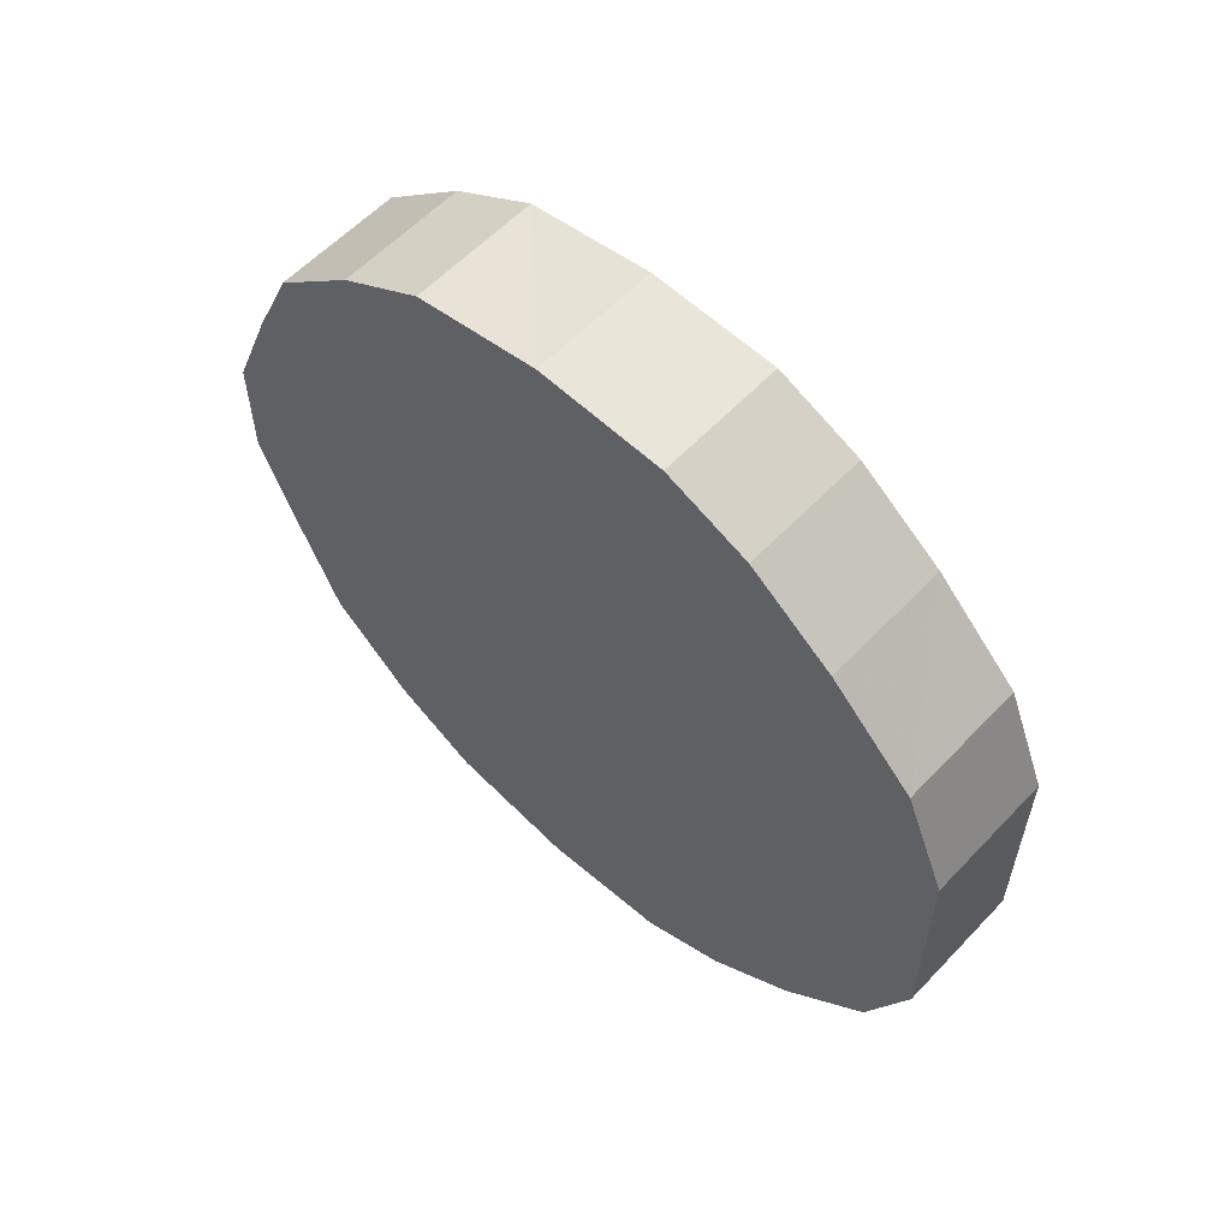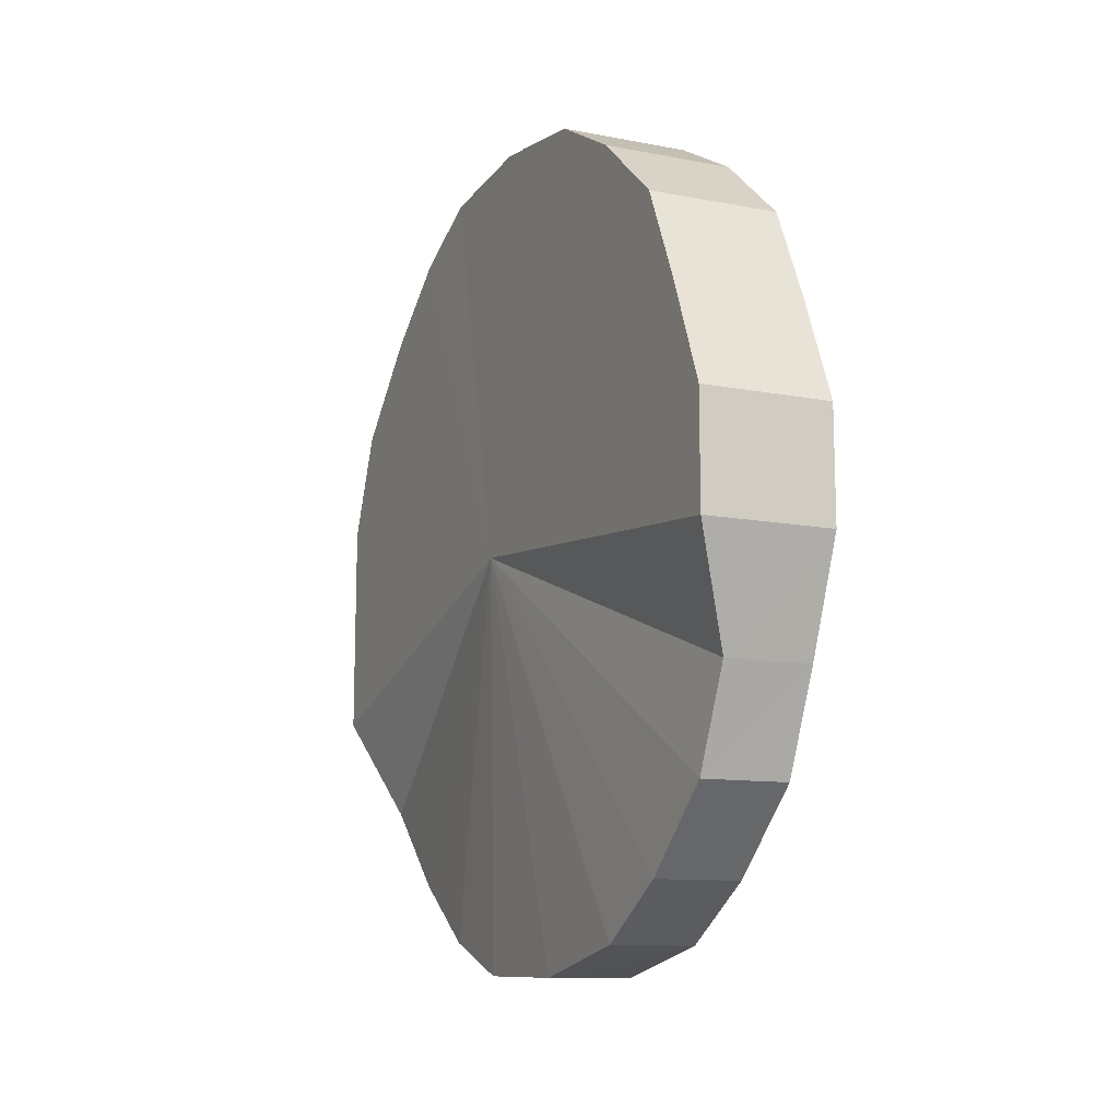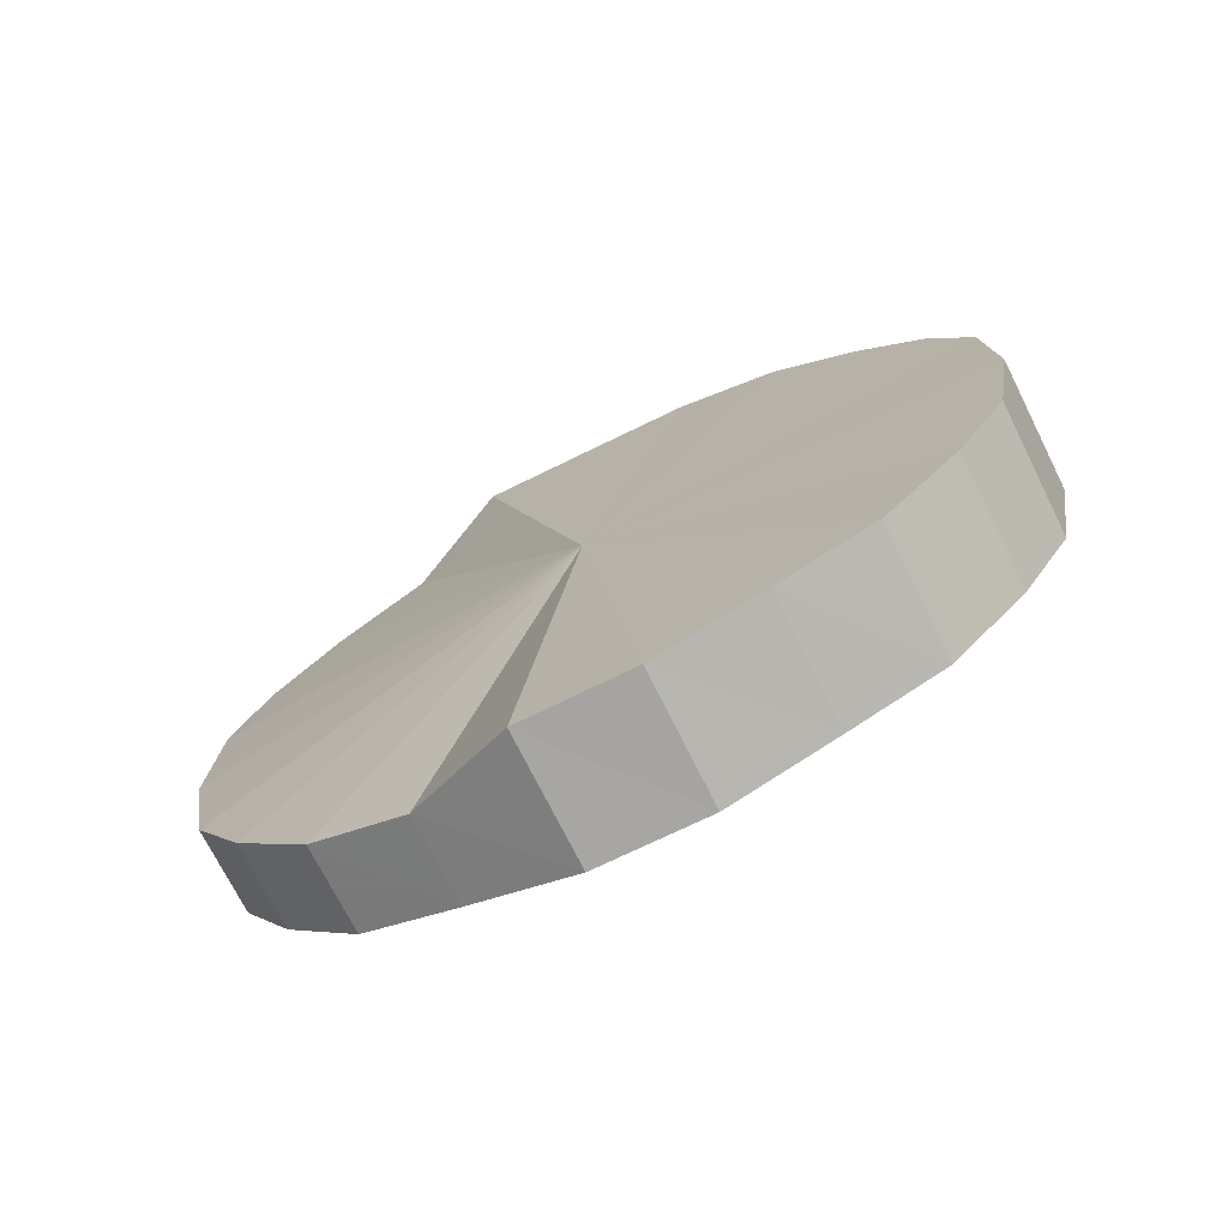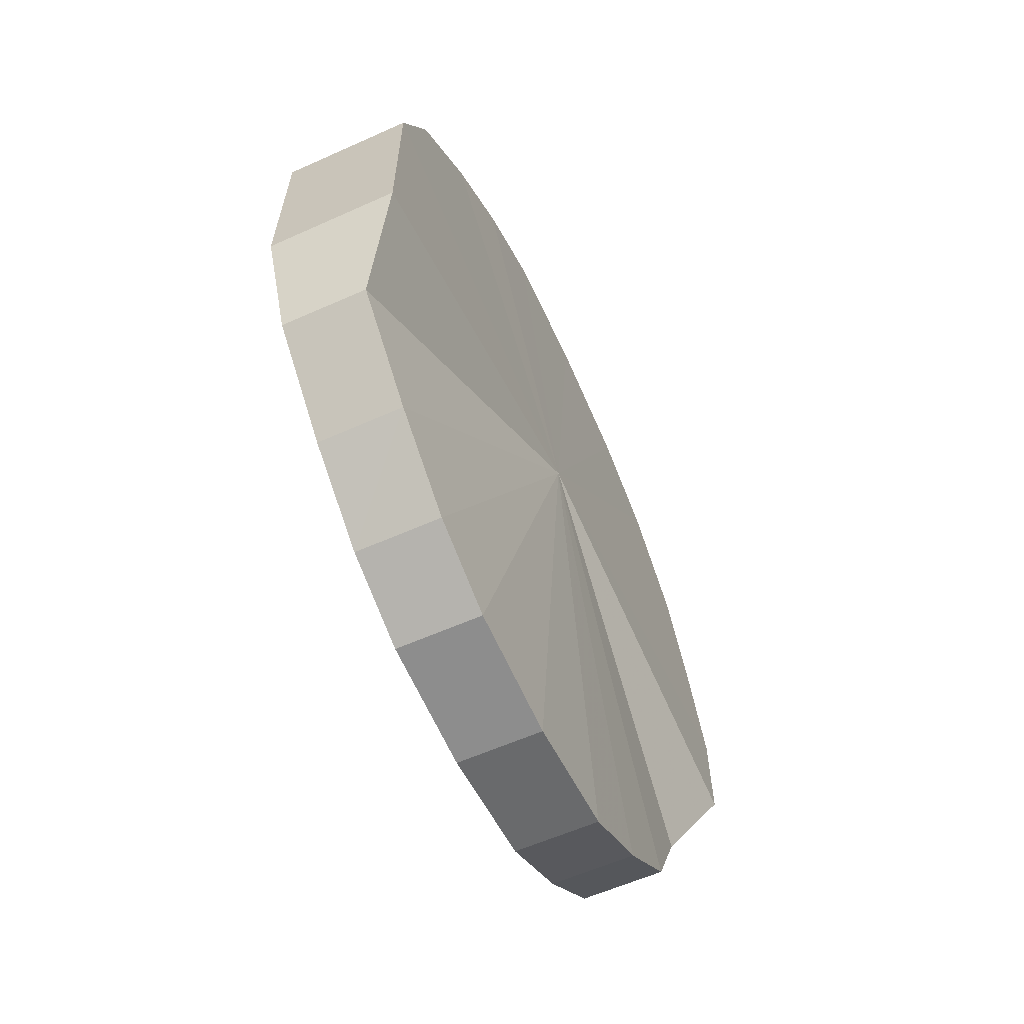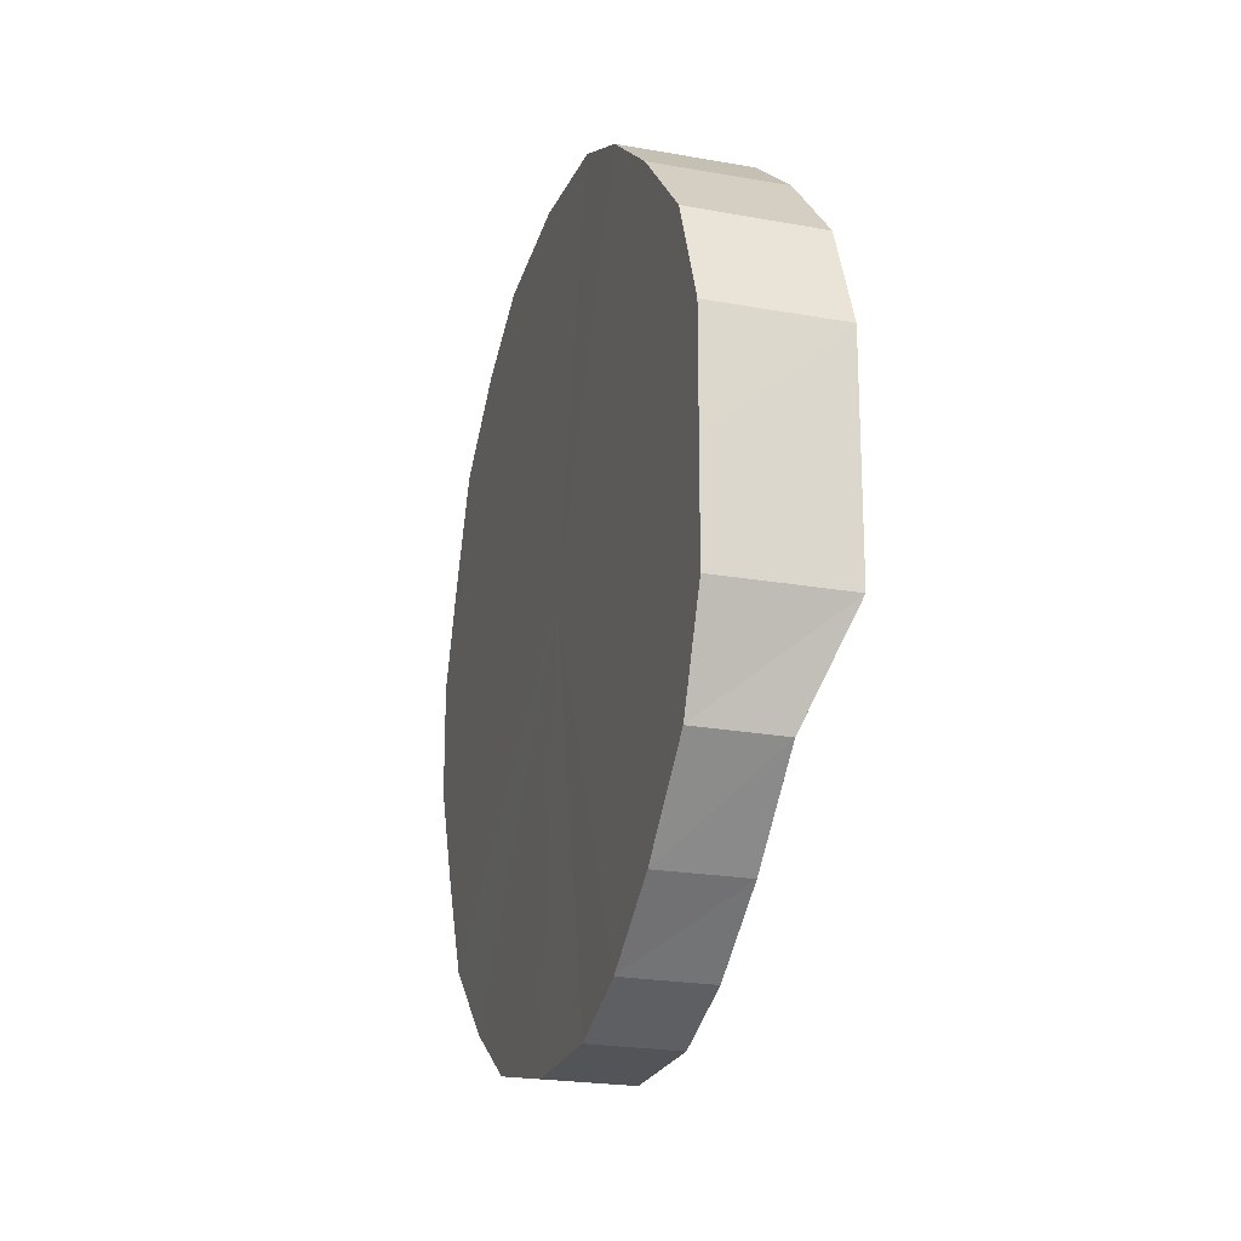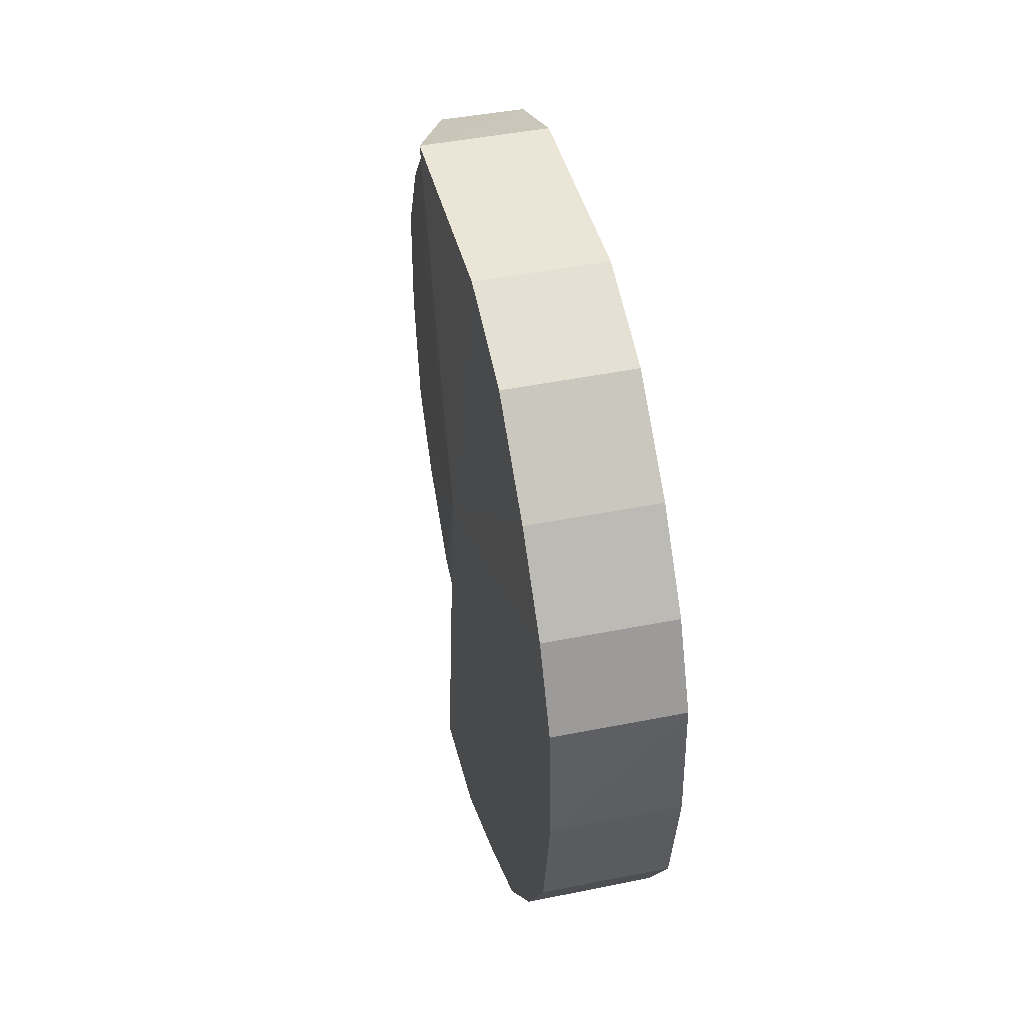
<metadata>
{"format":"obj","ext":"obj","renderer":"f3d","projection":"perspective","resolution":1024,"background":"white","views":[{"elev":58.6,"azim":132.6,"up":"+Z"},{"elev":-13.3,"azim":-25.1,"up":"+Z"},{"elev":-73.6,"azim":-64.1,"up":"+Y"},{"elev":-62.3,"azim":-155.3,"up":"+Z"},{"elev":-19.6,"azim":163.0,"up":"+Z"},{"elev":44.3,"azim":-14.1,"up":"+Y"}]}
</metadata>
<code>
o 23446
v 2219 1871 10.9
v 2219 1871 10.92
v 2219 1871 10.9
v 2219 1871 10.95
v 2219 1871 10.92
v 2219 1871 10.87
v 2219 1871 10.87
v 2219 1871 10.97
v 2219 1871 10.95
v 2219 1871 10.85
v 2219 1871 10.85
v 2219 1871 10.98
v 2219 1871 10.97
v 2219 1871 10.83
v 2219 1871 10.83
v 2219 1871 10.99
v 2219 1871 10.98
v 2219 1871 10.81
v 2219 1871 10.81
v 2219 1871 10.99
v 2219 1871 10.99
v 2219 1871 10.8
v 2219 1871 10.8
v 2219 1871 10.99
v 2219 1871 10.99
v 2219 1871 10.8
v 2219 1871 10.8
v 2219 1871 10.97
v 2219 1871 10.99
v 2219 1871 10.81
v 2219 1871 10.81
v 2219 1871 10.96
v 2219 1871 10.97
v 2219 1871 10.82
v 2219 1871 10.82
v 2219 1871 10.93
v 2219 1871 10.96
v 2219 1871 10.84
v 2219 1871 10.84
v 2219 1871 10.91
v 2219 1871 10.93
v 2219 1871 10.86
v 2219 1871 10.86
v 2219 1871 10.88
v 2219 1871 10.91
v 2219 1871 10.88
v 2219 1871 10.9
v 2219 1871 10.92
v 2219 1871 10.92
v 2219 1871 10.95
v 2219 1871 10.95
v 2219 1871 10.87
v 2219 1871 10.9
v 2219 1871 10.85
v 2219 1871 10.87
v 2219 1871 10.97
v 2219 1871 10.97
v 2219 1871 10.83
v 2219 1871 10.85
v 2219 1871 10.81
v 2219 1871 10.83
v 2219 1871 10.98
v 2219 1871 10.98
v 2219 1871 10.8
v 2219 1871 10.81
v 2219 1871 10.8
v 2219 1871 10.8
v 2219 1871 10.99
v 2219 1871 10.99
v 2219 1871 10.81
v 2219 1871 10.8
v 2219 1871 10.82
v 2219 1871 10.81
v 2219 1871 10.99
v 2219 1871 10.99
v 2219 1871 10.84
v 2219 1871 10.82
v 2219 1871 10.86
v 2219 1871 10.84
v 2219 1871 10.99
v 2219 1871 10.99
v 2219 1871 10.88
v 2219 1871 10.86
v 2219 1871 10.91
v 2219 1871 10.88
v 2219 1871 10.97
v 2219 1871 10.97
v 2219 1871 10.93
v 2219 1871 10.91
v 2219 1871 10.96
v 2219 1871 10.93
v 2219 1871 10.96
v 2219 1871 10.9
v 2219 1871 10.92
v 2219 1871 10.9
v 2219 1871 10.95
v 2219 1871 10.87
v 2219 1871 10.97
v 2219 1871 10.85
v 2219 1871 10.98
v 2219 1871 10.83
v 2219 1871 10.99
v 2219 1871 10.81
v 2219 1871 10.99
v 2219 1871 10.8
v 2219 1871 10.99
v 2219 1871 10.8
v 2219 1871 10.97
v 2219 1871 10.81
v 2219 1871 10.96
v 2219 1871 10.82
v 2219 1871 10.93
v 2219 1871 10.84
v 2219 1871 10.91
v 2219 1871 10.86
v 2219 1871 10.88
v 2219 1871 10.9
v 2219 1871 10.9
v 2219 1871 10.92
v 2219 1871 10.87
v 2219 1871 10.95
v 2219 1871 10.85
v 2219 1871 10.97
v 2219 1871 10.83
v 2219 1871 10.98
v 2219 1871 10.81
v 2219 1871 10.99
v 2219 1871 10.8
v 2219 1871 10.99
v 2219 1871 10.8
v 2219 1871 10.99
v 2219 1871 10.81
v 2219 1871 10.97
v 2219 1871 10.82
v 2219 1871 10.96
v 2219 1871 10.84
v 2219 1871 10.93
v 2219 1871 10.86
v 2219 1871 10.91
v 2219 1871 10.88
f 1 2 3
f 2 4 5
f 6 1 7
f 4 8 9
f 10 6 11
f 8 12 13
f 14 10 15
f 12 16 17
f 18 14 19
f 16 20 21
f 22 18 23
f 20 24 25
f 26 22 27
f 24 28 29
f 30 26 31
f 28 32 33
f 34 30 35
f 32 36 37
f 38 34 39
f 36 40 41
f 42 38 43
f 40 44 45
f 44 42 46
f 47 48 49
f 49 50 51
f 52 53 47
f 54 55 52
f 51 56 57
f 58 59 54
f 60 61 58
f 57 62 63
f 64 65 60
f 66 67 64
f 63 68 69
f 70 71 66
f 72 73 70
f 69 74 75
f 76 77 72
f 78 79 76
f 75 80 81
f 82 83 78
f 84 85 82
f 81 86 87
f 88 89 84
f 90 91 88
f 87 92 90
f 93 94 95
f 93 96 94
f 93 95 97
f 93 98 96
f 93 97 99
f 93 100 98
f 93 99 101
f 93 102 100
f 93 101 103
f 93 104 102
f 93 103 105
f 93 106 104
f 93 105 107
f 93 108 106
f 93 107 109
f 93 110 108
f 93 109 111
f 93 112 110
f 93 111 113
f 93 114 112
f 93 113 115
f 93 116 114
f 93 115 116
f 117 118 119
f 117 120 118
f 117 119 121
f 117 122 120
f 117 121 123
f 117 124 122
f 117 123 125
f 117 126 124
f 117 125 127
f 117 128 126
f 117 127 129
f 117 130 128
f 117 129 131
f 117 132 130
f 117 131 133
f 117 134 132
f 117 133 135
f 117 136 134
f 117 135 137
f 117 138 136
f 117 137 139
f 117 140 138
f 117 139 140

</code>
